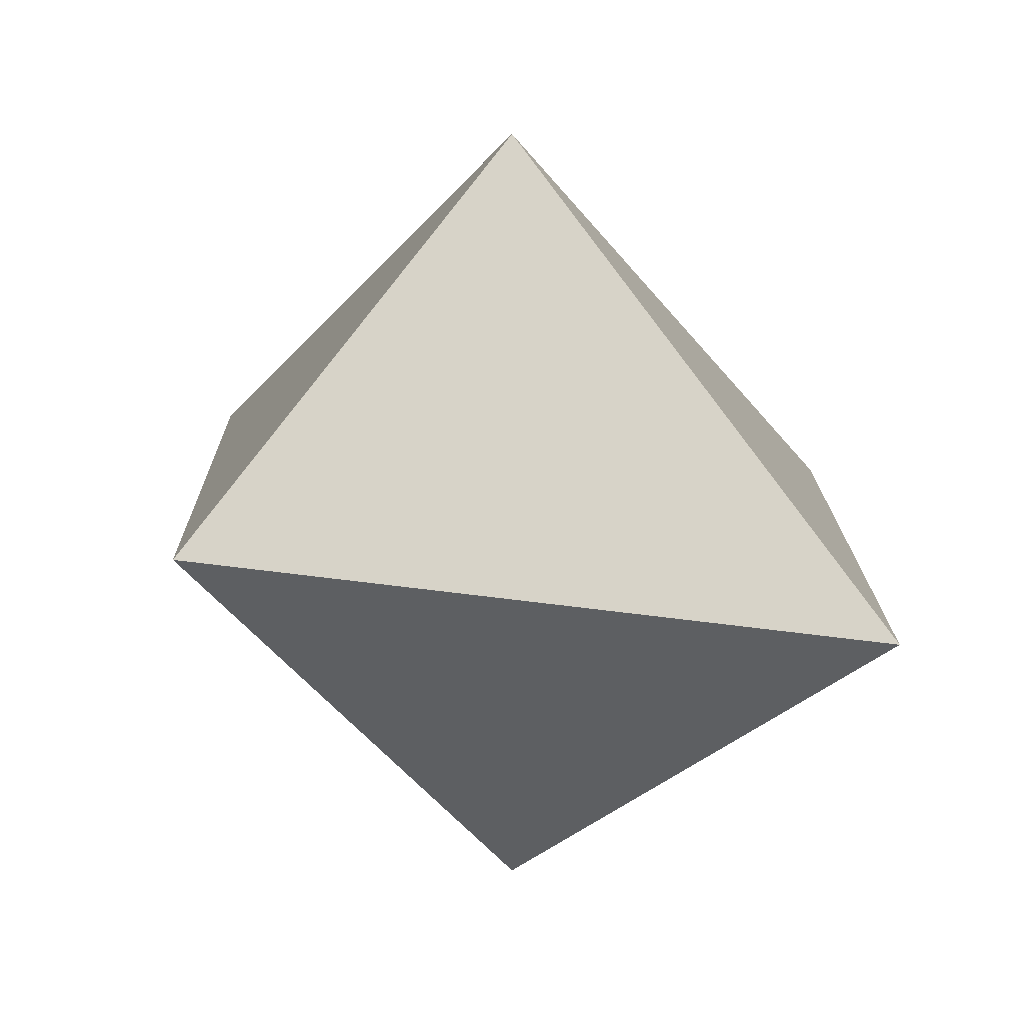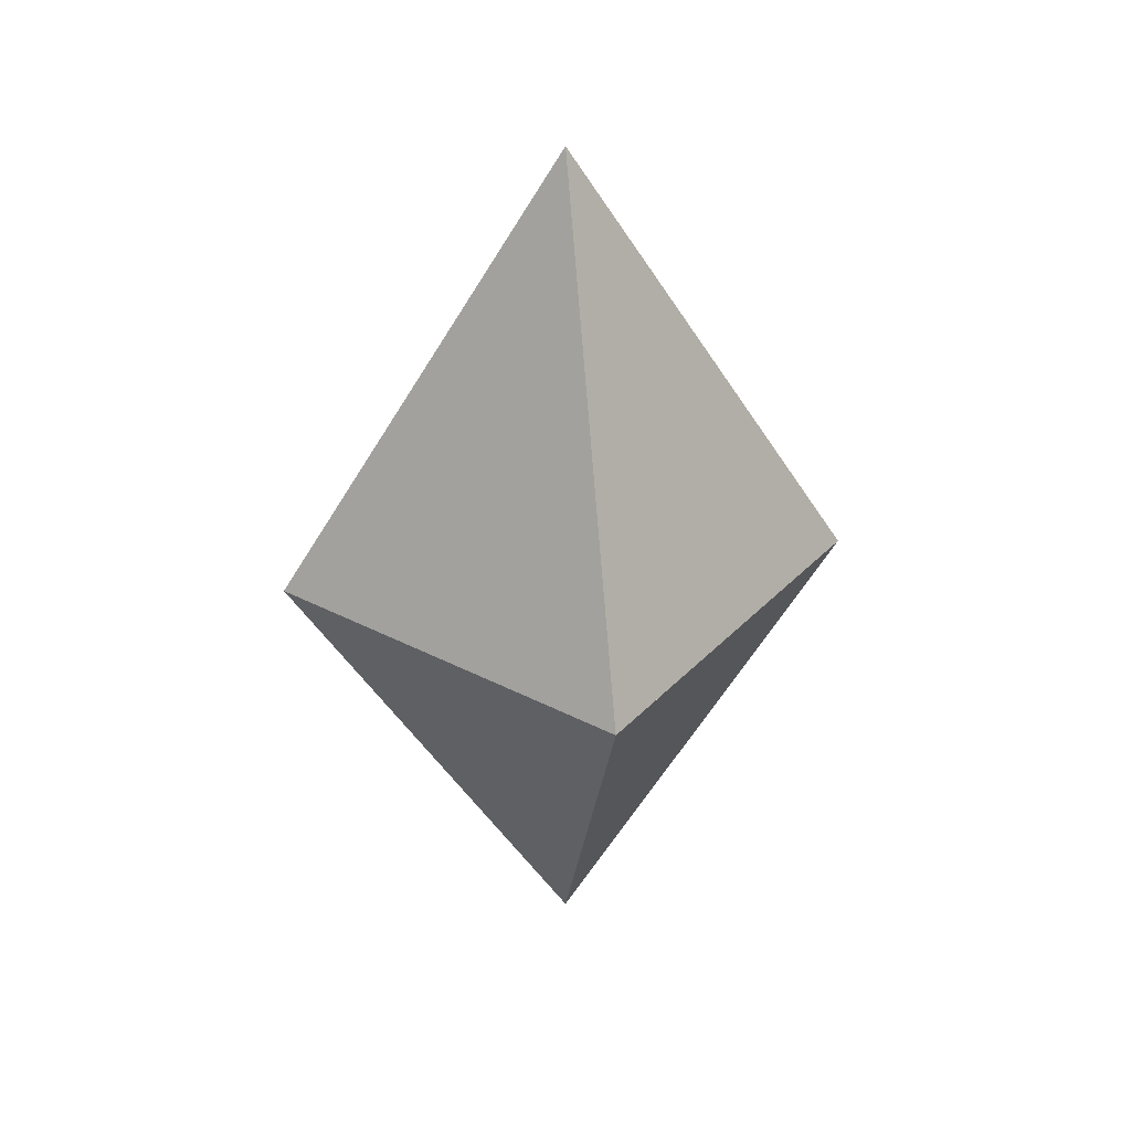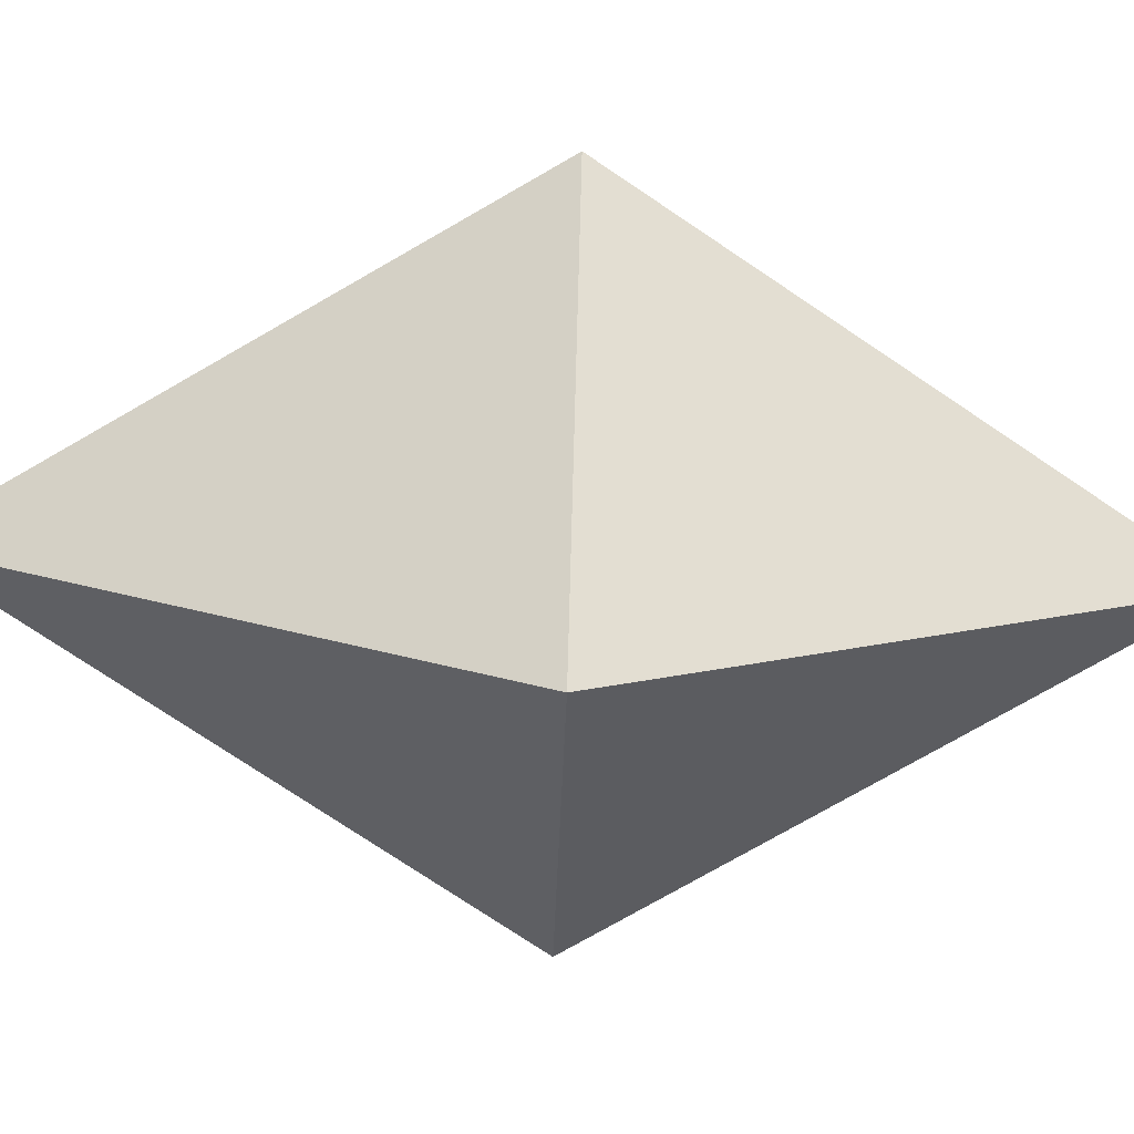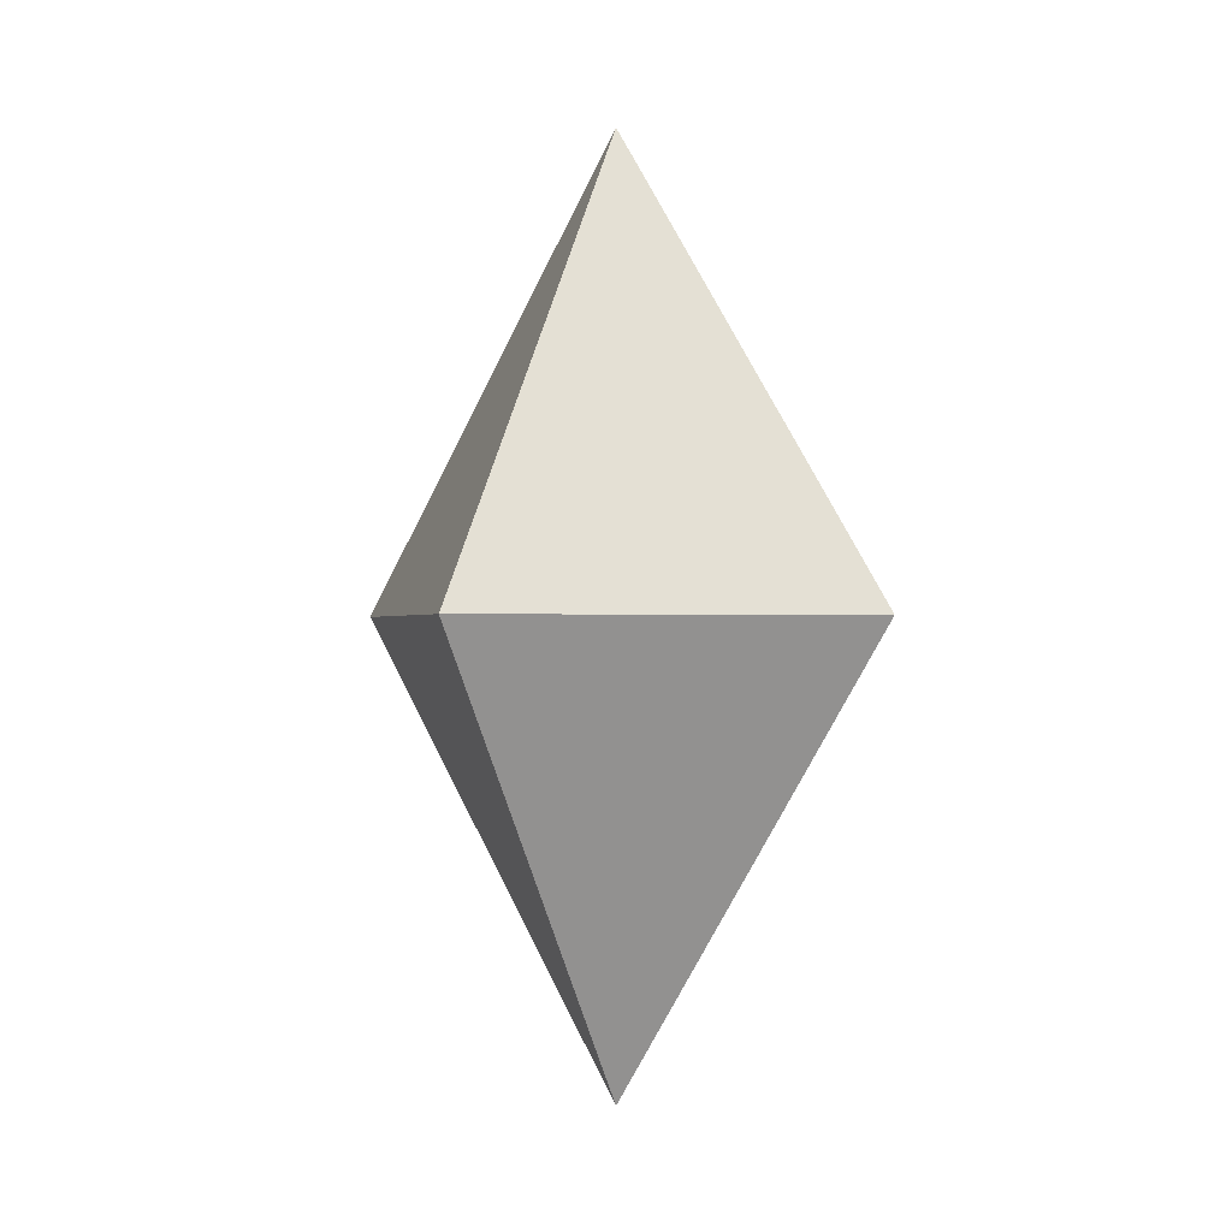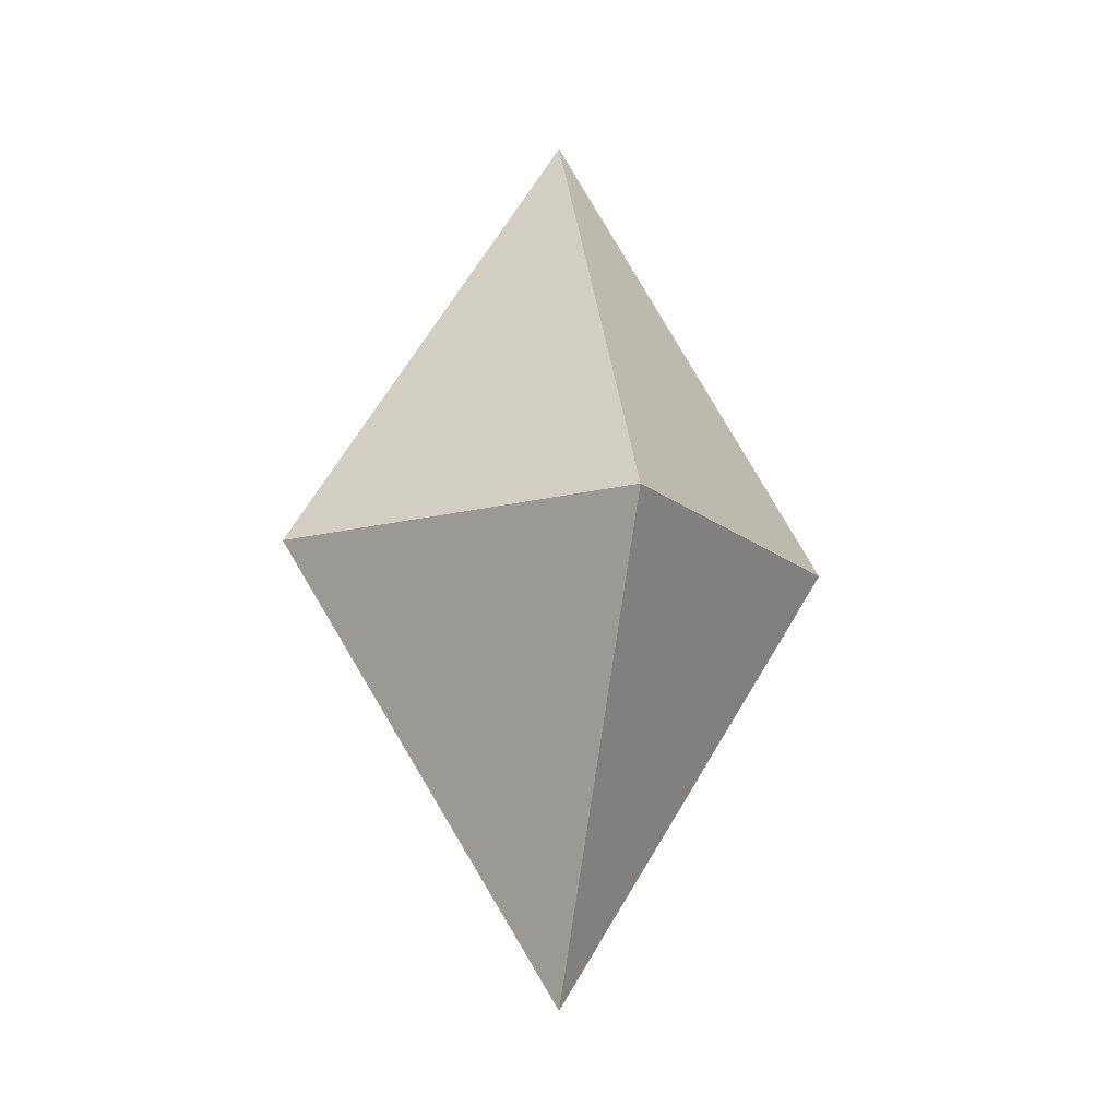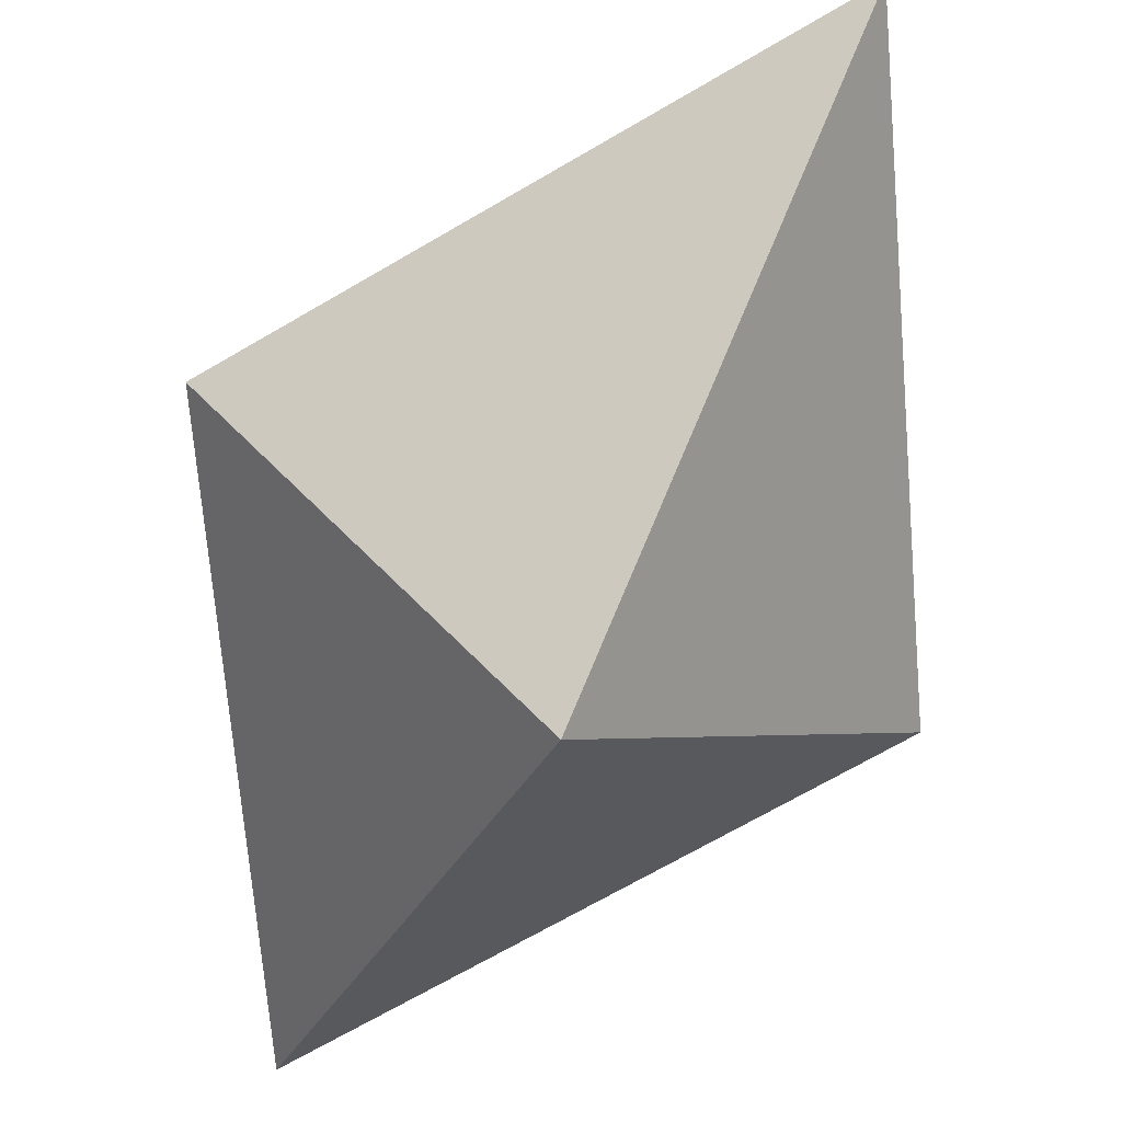
<metadata>
{"format":"obj","ext":"obj","renderer":"f3d","projection":"perspective","resolution":1024,"background":"white","views":[{"elev":12.7,"azim":-32.7,"up":"+Z"},{"elev":33.5,"azim":80.7,"up":"+Y"},{"elev":-74.6,"azim":-92.0,"up":"+Z"},{"elev":-0.4,"azim":121.3,"up":"+Y"},{"elev":-14.5,"azim":-15.1,"up":"+Y"},{"elev":-67.4,"azim":152.7,"up":"+Z"}]}
</metadata>
<code>
o Cone.001
v 0 0.4977 0
v 0 0 -0.3111
v 0 -0.4977 -0
v -0.3111 0 0
v 0 -0 0.3111
v 0.3111 0 0
f 2 3 4
f 5 3 6
f 4 3 5
f 6 3 2
f 5 6 2 4
f 5 1 4
f 2 1 6
f 4 1 2
f 6 1 5

</code>
